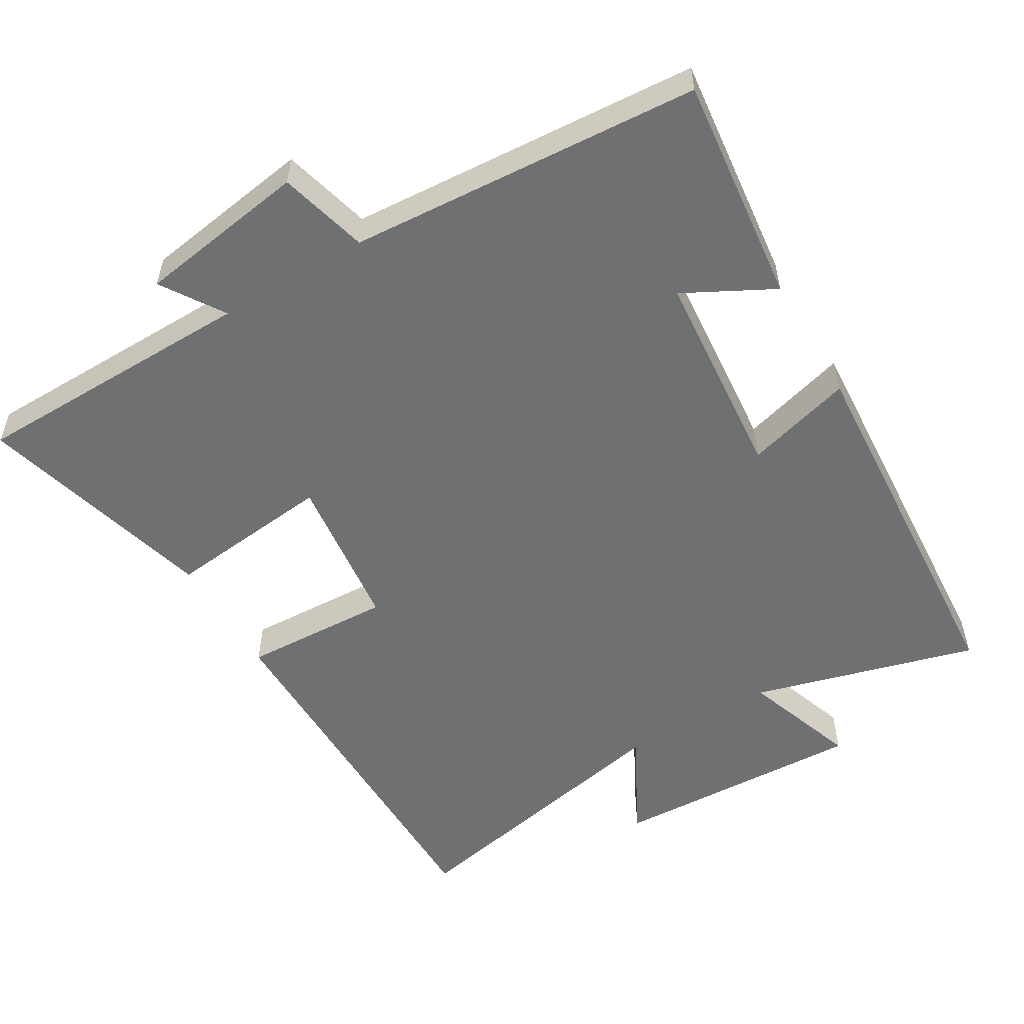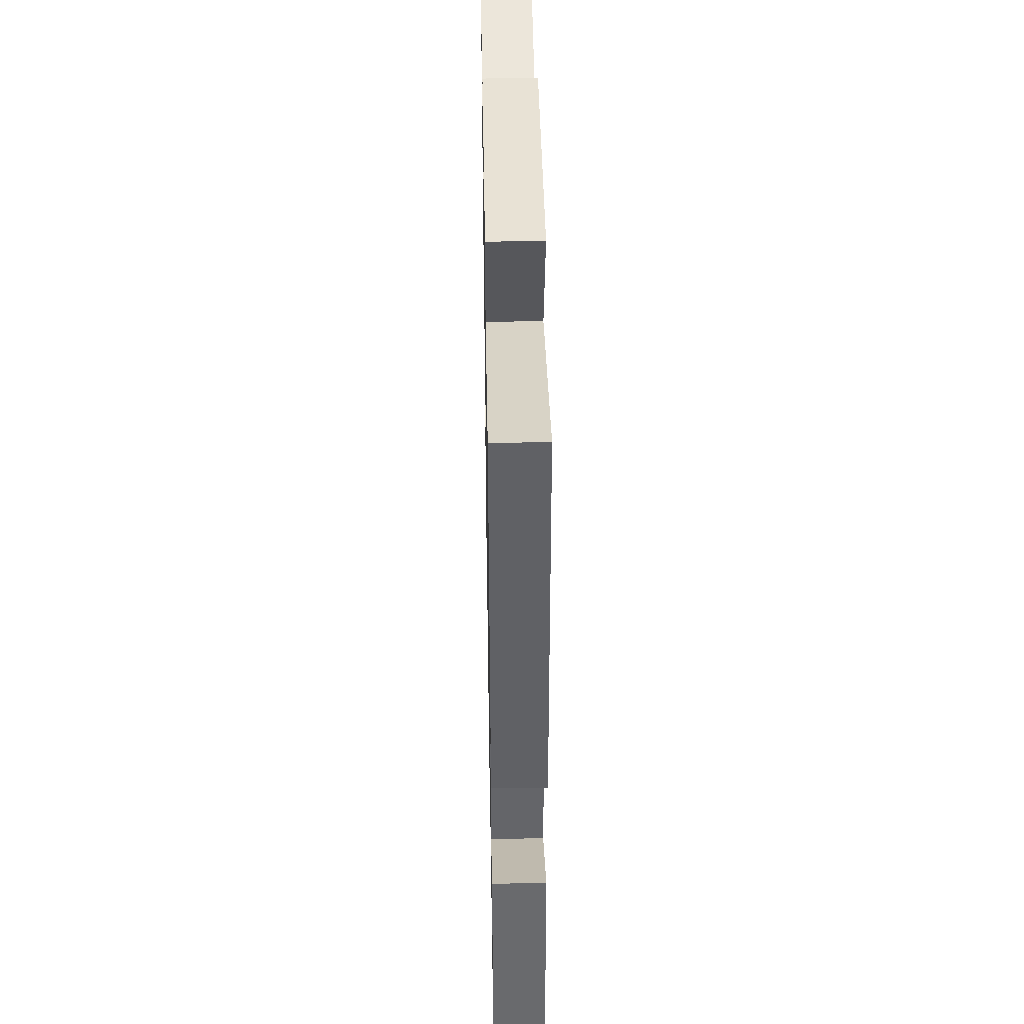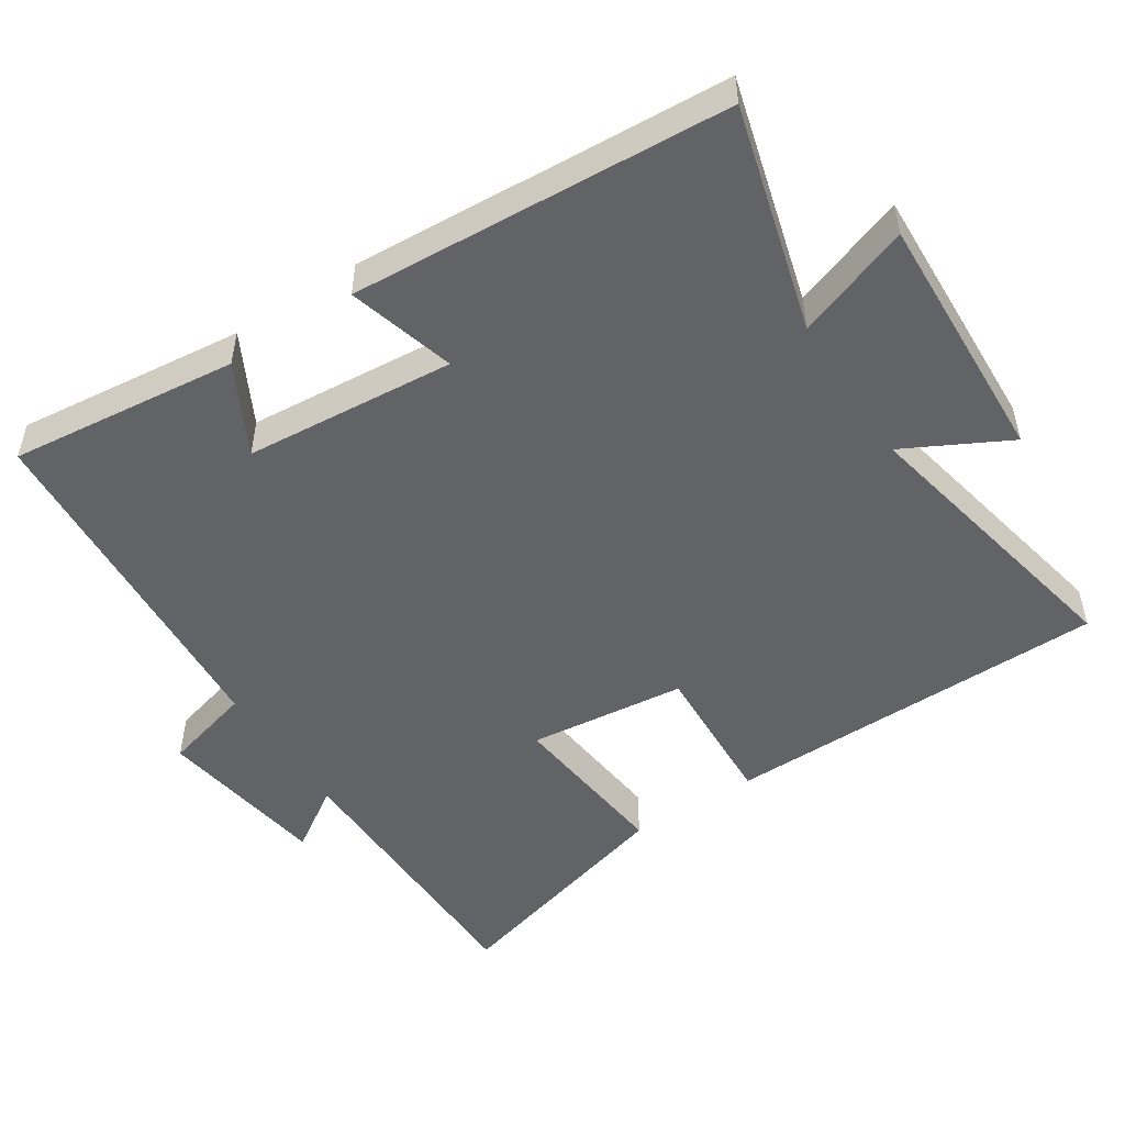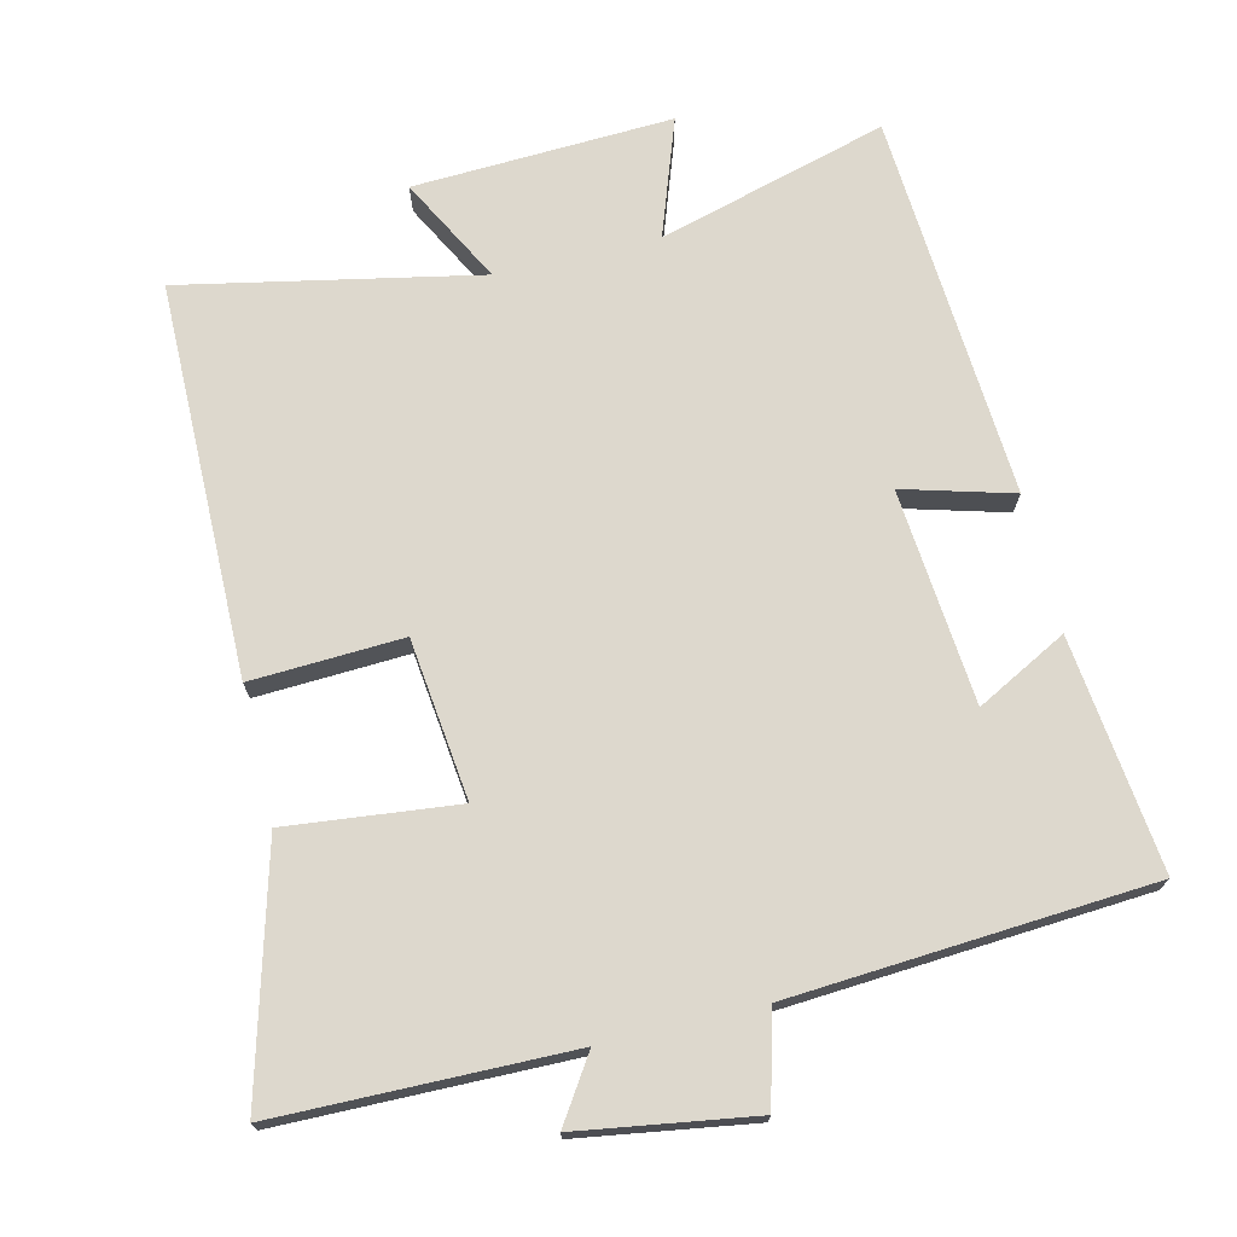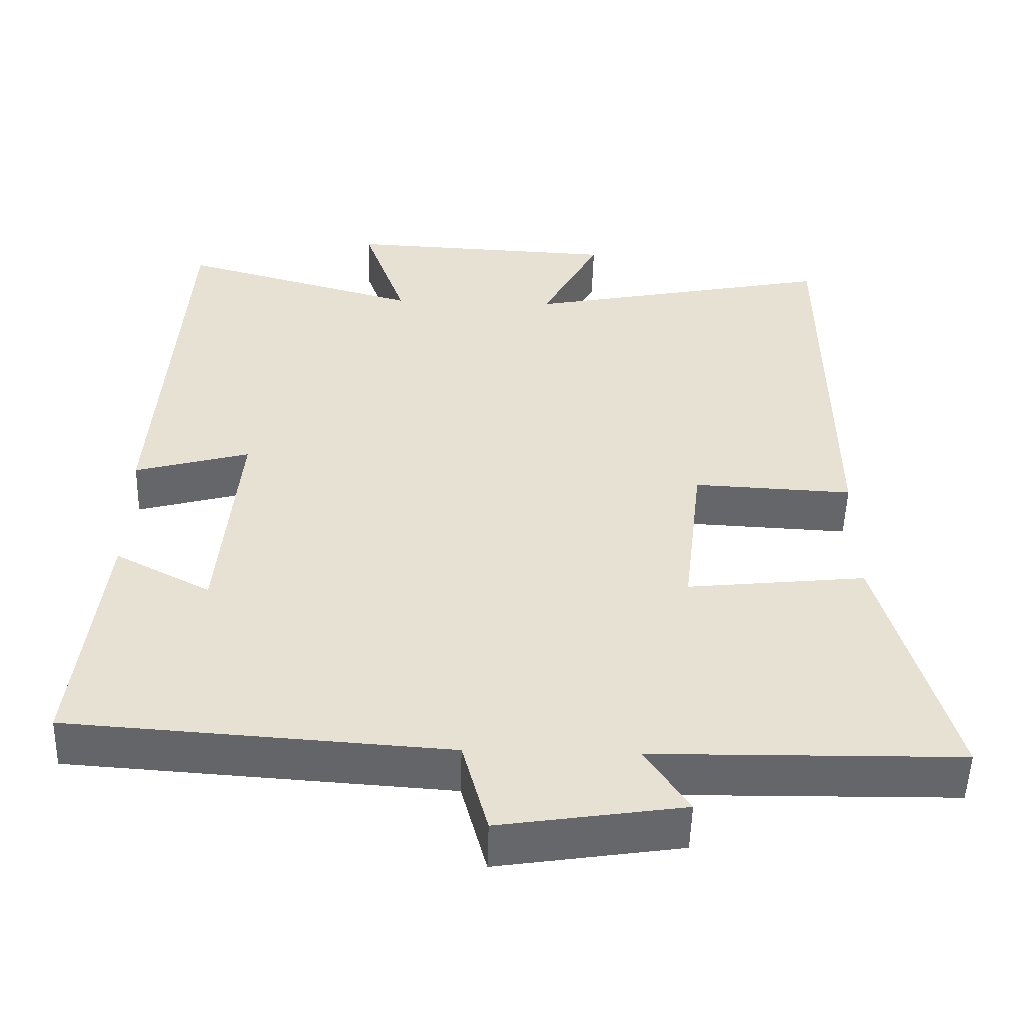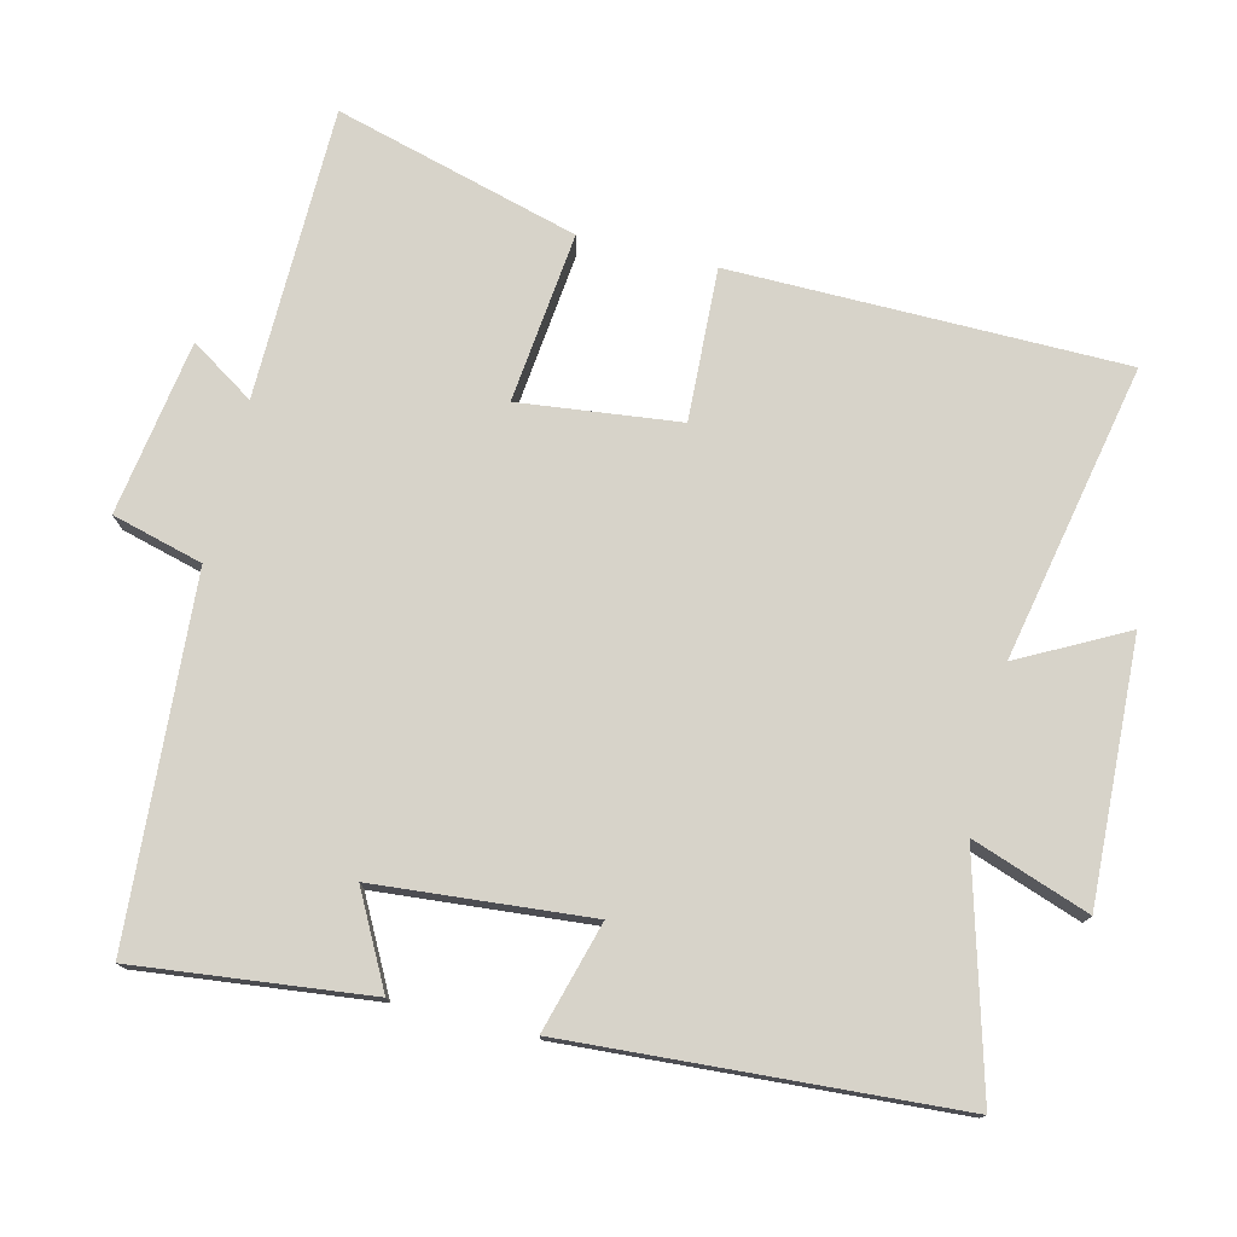
<metadata>
{"format":"obj","ext":"obj","renderer":"f3d","projection":"perspective","resolution":1024,"background":"white","views":[{"elev":-54.8,"azim":-149.4,"up":"+Y"},{"elev":43.4,"azim":-91.0,"up":"+Z"},{"elev":-50.8,"azim":-56.8,"up":"+Y"},{"elev":72.2,"azim":166.5,"up":"+Y"},{"elev":-51.9,"azim":-1.6,"up":"+Z"},{"elev":76.4,"azim":-76.3,"up":"+Y"}]}
</metadata>
<code>
v -0.537 0.07 -0.466
v -0.5 0.07 -0.14
v -0.373 0.07 -0.207
v -0.347 0.07 0.093
v -0.5 0.07 0.05
v -0.465 0.07 0.589
v -0.145 0.07 0.5
v -0.203 0.07 0.664
v 0.159 0.07 0.648
v 0.081 0.07 0.5
v 0.495 0.07 0.584
v 0.5 0.07 0.035
v 0.288 0.07 0.045
v 0.262 0.07 -0.179
v 0.5 0.07 -0.153
v 0.594 0.07 -0.494
v 0.186 0.07 -0.5
v 0.244 0.07 -0.589
v 0 0.07 -0.627
v -0.034 0.07 -0.5
v -0.537 0 -0.466
v -0.5 0 -0.14
v -0.373 0 -0.207
v -0.347 0 0.093
v -0.5 0 0.05
v -0.465 0 0.589
v -0.145 0 0.5
v -0.203 0 0.664
v 0.159 0 0.648
v 0.081 0 0.5
v 0.495 0 0.584
v 0.5 0 0.035
v 0.288 0 0.045
v 0.262 0 -0.179
v 0.5 0 -0.153
v 0.594 0 -0.494
v 0.186 0 -0.5
v 0.244 0 -0.589
v 0 0 -0.627
v -0.034 0 -0.5
f 17 18 19 20
f 14 15 16 17
f 13 14 17 20
f 10 11 12 13
f 10 13 20 1
f 7 8 9 10
f 4 5 6 7
f 3 4 7 10
f 1 2 3
f 1 3 10
f 40 39 38 37
f 37 36 35 34
f 40 37 34 33
f 33 32 31 30
f 21 40 33 30
f 30 29 28 27
f 27 26 25 24
f 30 27 24 23
f 23 22 21
f 30 23 21
f 1 21 22 2
f 2 22 23 3
f 3 23 24 4
f 4 24 25 5
f 5 25 26 6
f 6 26 27 7
f 7 27 28 8
f 8 28 29 9
f 9 29 30 10
f 10 30 31 11
f 11 31 32 12
f 12 32 33 13
f 13 33 34 14
f 14 34 35 15
f 15 35 36 16
f 16 36 37 17
f 17 37 38 18
f 18 38 39 19
f 19 39 40 20
f 20 40 21 1

</code>
